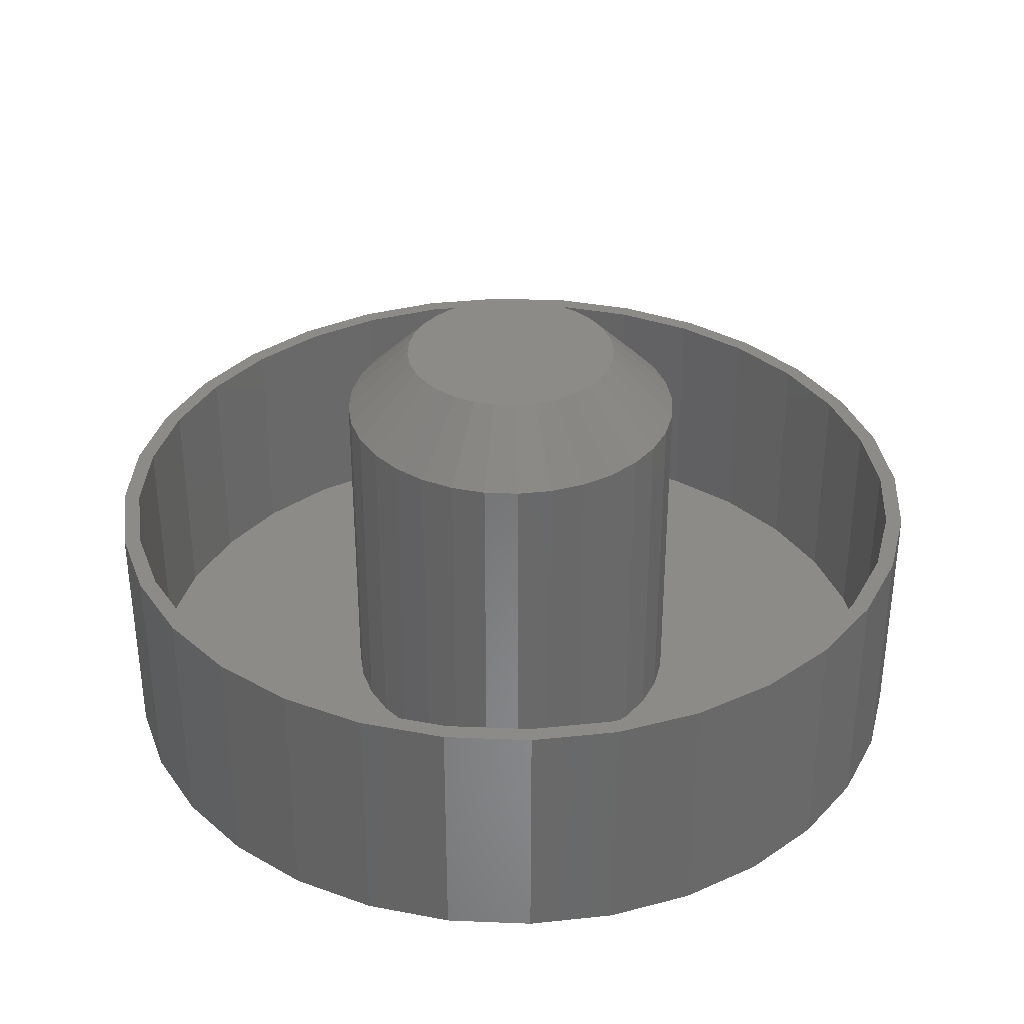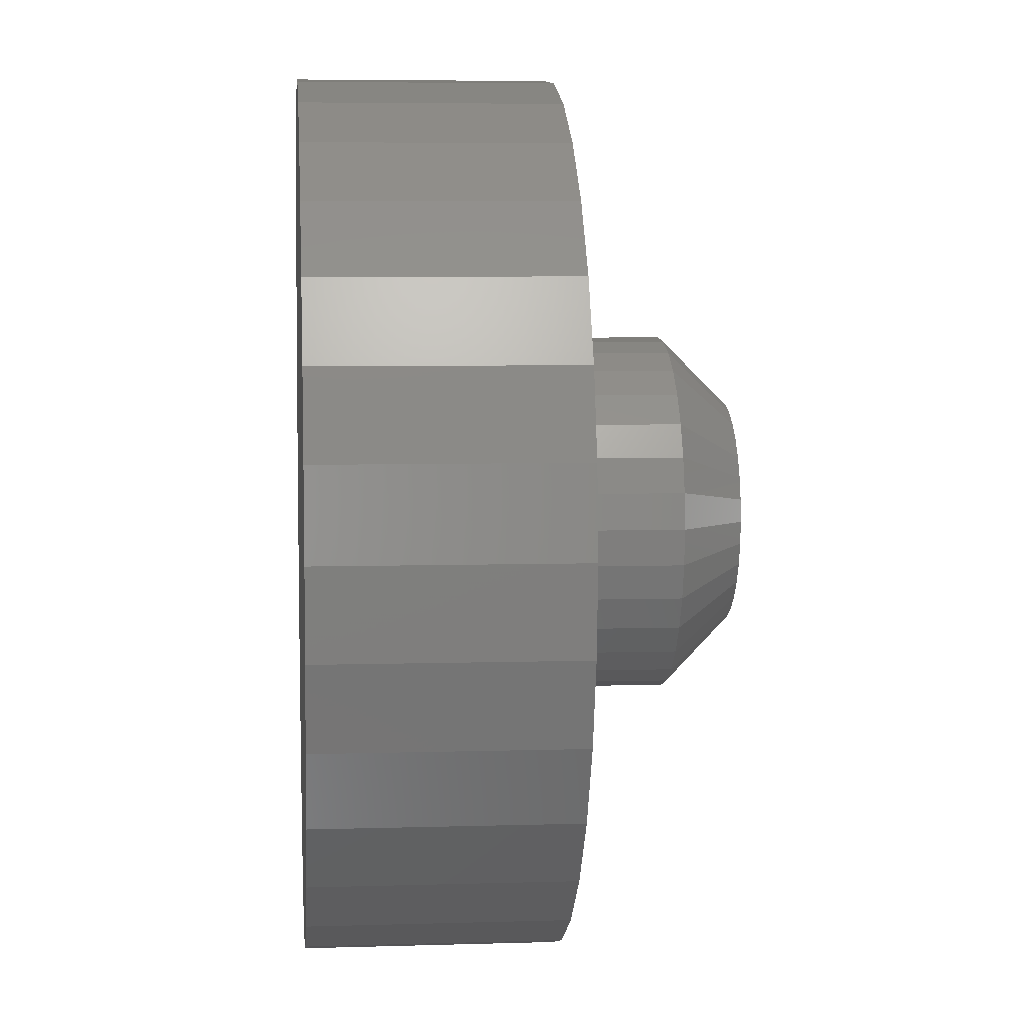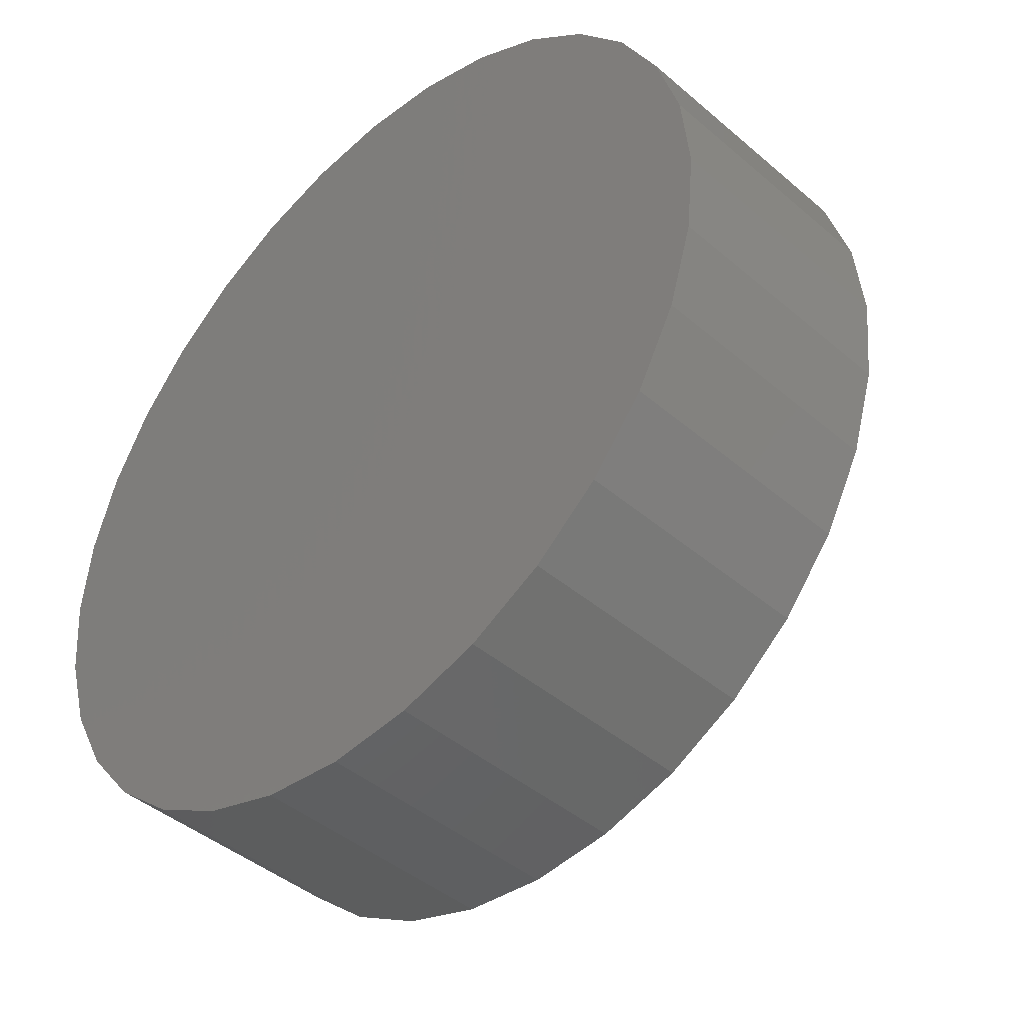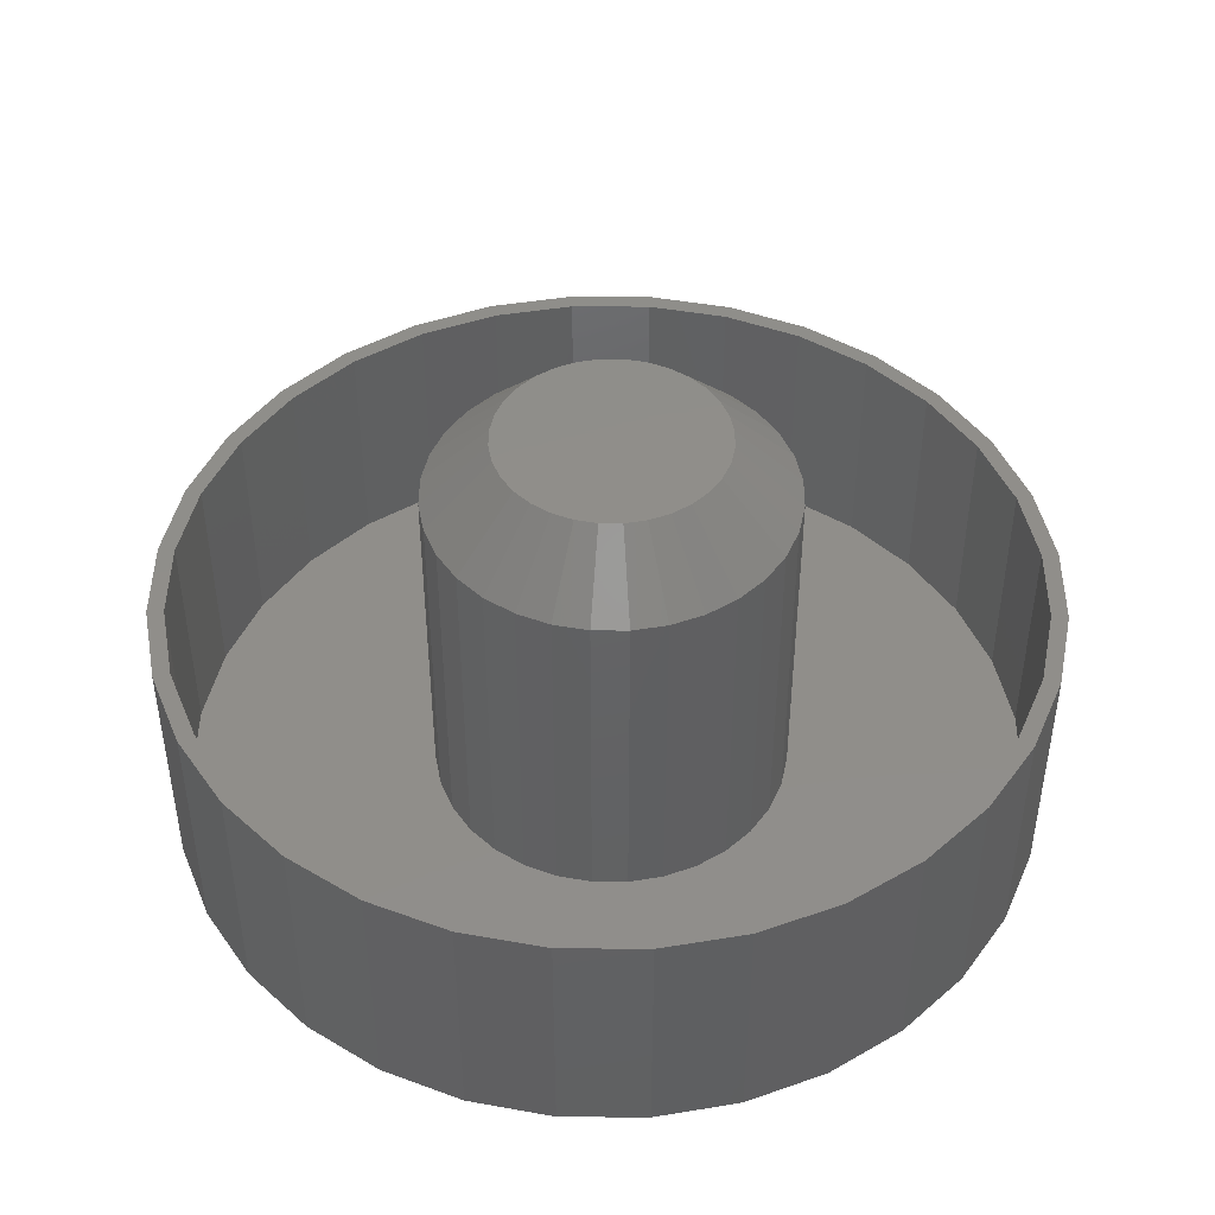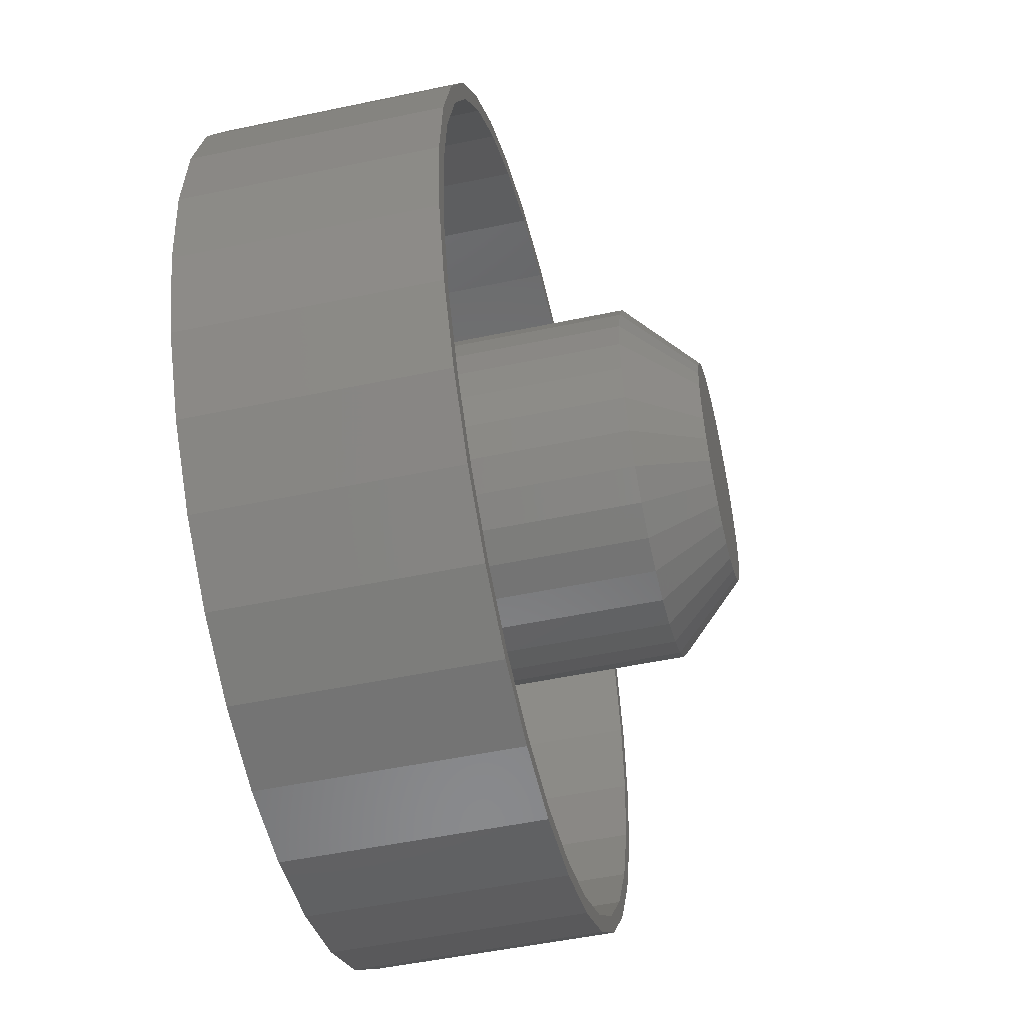
<metadata>
{"format":"stl","ext":"stl","renderer":"f3d","projection":"perspective","resolution":1024,"background":"white","views":[{"elev":34.8,"azim":-70.0,"up":"+Z"},{"elev":5.8,"azim":-95.3,"up":"+Y"},{"elev":-43.0,"azim":-135.4,"up":"+Y"},{"elev":45.3,"azim":163.6,"up":"+Z"},{"elev":-50.4,"azim":-76.9,"up":"+Y"}]}
</metadata>
<code>
# stl→obj: 224 verts, 444 faces
v 0.01627 0.05162 0.2031
v 0.006003 0.05263 0.2031
v -0.004265 0.05162 0.2031
v -0.01414 0.04863 0.2031
v 0.02614 0.04863 0.2031
v -0.02324 0.04376 0.2031
v 0.03524 0.04376 0.2031
v -0.03121 0.03722 0.2031
v 0.04322 0.03722 0.2031
v -0.03776 0.02924 0.2031
v 0.04976 0.02924 0.2031
v -0.04262 0.02014 0.2031
v 0.05463 0.02014 0.2031
v -0.04562 0.01027 0.2031
v 0.05762 0.01027 0.2031
v 0.05762 -0.01027 0.2031
v -0.04262 -0.02014 0.2031
v 0.05463 -0.02014 0.2031
v -0.03776 -0.02924 0.2031
v 0.04976 -0.02924 0.2031
v -0.03121 -0.03722 0.2031
v 0.04322 -0.03722 0.2031
v -0.02324 -0.04376 0.2031
v 0.03524 -0.04376 0.2031
v -0.01414 -0.04863 0.2031
v 0.02614 -0.04863 0.2031
v -0.004265 -0.05162 0.2031
v 0.01627 -0.05162 0.2031
v 0.006003 -0.05263 0.2031
v 0.05863 3.314e-17 0.2031
v -0.04663 -4.102e-17 0.2031
v -0.04562 -0.01027 0.2031
v 0.08988 -1.071e-16 0.007812
v 0.08988 -1.695e-16 0.1719
v 0.08827 -0.01636 0.007812
v 0.08827 -0.01636 0.1719
v 0.0835 -0.0321 0.007812
v 0.0835 -0.0321 0.1719
v 0.07575 -0.0466 0.007812
v 0.07575 -0.0466 0.1719
v 0.06532 -0.05931 0.007812
v 0.06532 -0.05931 0.1719
v 0.05261 -0.06974 0.007812
v 0.05261 -0.06974 0.1719
v 0.0381 -0.0775 0.007812
v 0.0381 -0.0775 0.1719
v 0.02237 -0.08227 0.007812
v 0.02237 -0.08227 0.1719
v 0.006003 -0.08388 0.007812
v 0.006003 -0.08388 0.1719
v -0.01036 -0.08227 0.007812
v -0.01036 -0.08227 0.1719
v -0.0261 -0.0775 0.007812
v -0.0261 -0.0775 0.1719
v -0.0406 -0.06974 0.007812
v -0.0406 -0.06974 0.1719
v -0.05331 -0.05931 0.007812
v -0.05331 -0.05931 0.1719
v -0.06374 -0.0466 0.007812
v -0.06374 -0.0466 0.1719
v -0.07149 -0.0321 0.007812
v -0.07149 -0.0321 0.1719
v -0.07627 -0.01636 0.007812
v -0.07627 -0.01636 0.1719
v -0.07788 3.547e-17 0.007812
v -0.07788 4.752e-17 0.1719
v -0.07627 0.01636 0.007812
v -0.07627 0.01636 0.1719
v -0.07149 0.0321 0.007812
v -0.07149 0.0321 0.1719
v -0.06374 0.0466 0.007812
v -0.06374 0.0466 0.1719
v -0.05331 0.05931 0.007812
v -0.05331 0.05931 0.1719
v -0.0406 0.06974 0.007812
v -0.0406 0.06974 0.1719
v -0.0261 0.0775 0.007812
v -0.0261 0.0775 0.1719
v -0.01036 0.08227 0.007812
v -0.01036 0.08227 0.1719
v 0.006003 0.08388 0.007812
v 0.006003 0.08388 0.1719
v 0.02237 0.08227 0.007812
v 0.02237 0.08227 0.1719
v 0.0381 0.0775 0.007812
v 0.0381 0.0775 0.1719
v 0.05261 0.06974 0.007812
v 0.05261 0.06974 0.1719
v 0.06532 0.05931 0.007812
v 0.06532 0.05931 0.1719
v 0.07575 0.0466 0.007812
v 0.07575 0.0466 0.1719
v 0.0835 0.0321 0.007812
v 0.0835 0.0321 0.1719
v 0.08827 0.01636 0.007812
v 0.08827 0.01636 0.1719
v 0.007895 0.2053 0
v 0.04794 0.2013 0
v -0.03215 0.2013 0
v -0.07066 0.1896 0
v 0.08645 0.1896 0
v 0.04794 -0.2013 0
v -0.03215 -0.2013 0
v 0.08645 -0.1896 0
v 0.007895 -0.2053 0
v -0.07066 -0.1896 0
v -0.1061 -0.1707 0
v 0.1219 -0.1707 0
v -0.1372 -0.1451 0
v 0.153 -0.1451 0
v -0.1628 -0.114 0
v 0.1786 -0.114 0
v -0.1817 -0.07855 0
v 0.1975 -0.07855 0
v -0.1934 -0.04004 0
v 0.2092 -0.04004 0
v -0.1974 -6.602e-17 0
v 0.2132 0 0
v -0.1934 0.04004 0
v 0.2092 0.04004 0
v -0.1817 0.07855 0
v 0.1975 0.07855 0
v -0.1628 0.114 0
v 0.1786 0.114 0
v -0.1372 0.1451 0
v 0.153 0.1451 0
v -0.1061 0.1707 0
v 0.1219 0.1707 0
v -0.1858 0.03852 0.007812
v -0.1896 2.418e-17 0.007812
v -0.1745 -0.07556 0.007812
v 0.1721 0.1097 0.007812
v 0.1903 0.07556 0.007812
v 0.2016 0.03852 0.007812
v 0.1903 -0.07556 0.007812
v 0.1721 -0.1097 0.007812
v 0.1475 0.1396 0.007812
v 0.1176 0.1642 0.007812
v 0.08346 0.1824 0.007812
v 0.04642 0.1937 0.007812
v 0.007895 0.1975 0.007812
v -0.03063 0.1937 0.007812
v -0.06767 0.1824 0.007812
v -0.1018 0.1642 0.007812
v -0.1317 0.1396 0.007812
v -0.1563 0.1097 0.007812
v -0.1745 0.07556 0.007812
v -0.1858 -0.03852 0.007812
v -0.1563 -0.1097 0.007812
v -0.1317 -0.1396 0.007812
v -0.1018 -0.1642 0.007812
v -0.06767 -0.1824 0.007812
v -0.03063 -0.1937 0.007812
v 0.007895 -0.1975 0.007812
v 0.04642 -0.1937 0.007812
v 0.08346 -0.1824 0.007812
v 0.1176 -0.1642 0.007812
v 0.1475 -0.1396 0.007812
v 0.2053 -4.836e-17 0.007812
v 0.2016 -0.03852 0.007812
v -0.03215 0.2013 0.1172
v 0.007895 0.1975 0.1172
v 0.007895 0.2053 0.1172
v -0.03063 0.1937 0.1172
v -0.07066 0.1896 0.1172
v -0.06767 0.1824 0.1172
v -0.1061 0.1707 0.1172
v -0.1018 0.1642 0.1172
v -0.1372 0.1451 0.1172
v -0.1317 0.1396 0.1172
v -0.1628 0.114 0.1172
v -0.1563 0.1097 0.1172
v -0.1817 0.07855 0.1172
v -0.1745 0.07556 0.1172
v -0.1934 0.04004 0.1172
v -0.1858 0.03852 0.1172
v -0.1745 -0.07556 0.1172
v -0.1858 -0.03852 0.1172
v -0.1934 -0.04004 0.1172
v -0.1817 -0.07855 0.1172
v -0.1563 -0.1097 0.1172
v -0.1628 -0.114 0.1172
v -0.1317 -0.1396 0.1172
v -0.1372 -0.1451 0.1172
v -0.1018 -0.1642 0.1172
v -0.1061 -0.1707 0.1172
v -0.06767 -0.1824 0.1172
v -0.07066 -0.1896 0.1172
v -0.03063 -0.1937 0.1172
v -0.03215 -0.2013 0.1172
v 0.007895 -0.1975 0.1172
v 0.007895 -0.2053 0.1172
v 0.04794 0.2013 0.1172
v 0.04642 0.1937 0.1172
v 0.08645 0.1896 0.1172
v 0.08346 0.1824 0.1172
v 0.1219 0.1707 0.1172
v 0.1176 0.1642 0.1172
v 0.153 0.1451 0.1172
v 0.1475 0.1396 0.1172
v 0.1786 0.114 0.1172
v 0.1721 0.1097 0.1172
v 0.1975 0.07855 0.1172
v 0.1903 0.07556 0.1172
v 0.2092 0.04004 0.1172
v 0.2016 0.03852 0.1172
v 0.2053 0 0.1172
v 0.2092 -0.04004 0.1172
v 0.2016 -0.03852 0.1172
v 0.1903 -0.07556 0.1172
v 0.1975 -0.07855 0.1172
v 0.1721 -0.1097 0.1172
v 0.1786 -0.114 0.1172
v 0.1475 -0.1396 0.1172
v 0.153 -0.1451 0.1172
v 0.1176 -0.1642 0.1172
v 0.1219 -0.1707 0.1172
v 0.08346 -0.1824 0.1172
v 0.08645 -0.1896 0.1172
v 0.04642 -0.1937 0.1172
v 0.04794 -0.2013 0.1172
v 0.2132 0 0.1172
v -0.1974 -6.602e-17 0.1172
v -0.1896 2.418e-17 0.1172
f 1 2 3
f 3 4 1
f 1 4 5
f 5 4 6
f 5 6 7
f 7 6 8
f 7 8 9
f 9 8 10
f 9 10 11
f 11 10 12
f 11 12 13
f 13 12 14
f 13 14 15
f 16 17 18
f 18 17 19
f 18 19 20
f 20 19 21
f 20 21 22
f 22 21 23
f 22 23 24
f 24 23 25
f 24 25 26
f 26 25 27
f 26 27 28
f 27 29 28
f 15 14 30
f 30 14 31
f 30 31 16
f 16 31 32
f 16 32 17
f 33 34 35
f 35 34 36
f 35 36 37
f 37 36 38
f 37 38 39
f 39 38 40
f 39 40 41
f 41 40 42
f 41 42 43
f 43 42 44
f 43 44 45
f 45 44 46
f 45 46 47
f 47 46 48
f 47 48 49
f 49 48 50
f 49 50 51
f 51 50 52
f 51 52 53
f 53 52 54
f 53 54 55
f 55 54 56
f 55 56 57
f 57 56 58
f 57 58 59
f 59 58 60
f 59 60 61
f 61 60 62
f 61 62 63
f 63 62 64
f 63 64 65
f 65 64 66
f 65 66 67
f 67 66 68
f 67 68 69
f 69 68 70
f 69 70 71
f 71 70 72
f 71 72 73
f 73 72 74
f 73 74 75
f 75 74 76
f 75 76 77
f 77 76 78
f 77 78 79
f 79 78 80
f 79 80 81
f 81 80 82
f 81 82 83
f 83 82 84
f 83 84 85
f 85 84 86
f 85 86 87
f 87 86 88
f 87 88 89
f 89 88 90
f 89 90 91
f 91 90 92
f 91 92 93
f 93 92 94
f 93 94 95
f 95 94 96
f 95 96 33
f 33 96 34
f 30 16 34
f 16 36 34
f 66 64 31
f 64 32 31
f 64 62 17
f 32 64 17
f 60 58 19
f 19 62 60
f 17 62 19
f 56 54 25
f 23 56 25
f 23 21 56
f 52 50 27
f 27 54 52
f 25 54 27
f 48 46 26
f 28 48 26
f 28 29 48
f 44 42 24
f 24 46 44
f 26 46 24
f 40 38 18
f 20 40 18
f 20 22 40
f 16 38 36
f 18 38 16
f 21 19 58
f 58 56 21
f 29 27 50
f 50 48 29
f 22 24 42
f 42 40 22
f 31 14 66
f 14 68 66
f 34 96 30
f 96 15 30
f 96 94 13
f 15 96 13
f 92 90 11
f 11 94 92
f 13 94 11
f 88 86 5
f 7 88 5
f 7 9 88
f 84 82 1
f 1 86 84
f 5 86 1
f 80 78 4
f 3 80 4
f 3 2 80
f 76 74 6
f 6 78 76
f 4 78 6
f 72 70 12
f 10 72 12
f 10 8 72
f 14 70 68
f 12 70 14
f 9 11 90
f 90 88 9
f 2 1 82
f 82 80 2
f 8 6 74
f 74 72 8
f 97 98 99
f 100 99 98
f 101 100 98
f 102 103 104
f 105 103 102
f 103 106 104
f 104 106 107
f 104 107 108
f 108 107 109
f 108 109 110
f 110 109 111
f 110 111 112
f 112 111 113
f 112 113 114
f 114 113 115
f 114 115 116
f 116 115 117
f 116 117 118
f 118 117 119
f 118 119 120
f 120 119 121
f 120 121 122
f 122 121 123
f 122 123 124
f 124 123 125
f 124 125 126
f 126 125 127
f 126 127 128
f 128 127 100
f 128 100 101
f 71 73 129
f 65 67 130
f 59 131 57
f 55 57 131
f 55 131 53
f 132 83 85
f 132 85 133
f 133 85 87
f 91 93 134
f 135 41 43
f 43 45 135
f 136 135 45
f 136 45 47
f 81 83 132
f 81 132 137
f 81 137 138
f 81 138 139
f 81 139 140
f 81 140 141
f 81 141 142
f 81 142 143
f 81 143 144
f 81 144 145
f 81 145 146
f 146 147 77
f 146 77 79
f 146 79 81
f 147 129 73
f 147 73 75
f 147 75 77
f 148 131 59
f 148 59 61
f 148 61 63
f 148 63 65
f 148 65 130
f 49 149 150
f 49 150 151
f 49 151 152
f 49 152 153
f 49 153 154
f 49 154 155
f 49 155 156
f 49 156 157
f 49 157 158
f 49 158 136
f 49 136 47
f 149 49 51
f 149 51 53
f 149 53 131
f 130 67 129
f 129 67 69
f 129 69 71
f 91 134 89
f 89 134 133
f 89 133 87
f 134 93 159
f 159 93 95
f 159 95 33
f 159 33 160
f 160 33 35
f 160 35 37
f 160 37 135
f 135 37 39
f 135 39 41
f 161 162 163
f 164 162 161
f 161 165 164
f 166 164 165
f 165 167 166
f 166 167 168
f 168 167 169
f 168 169 170
f 170 169 171
f 170 171 172
f 172 171 173
f 172 173 174
f 174 173 175
f 174 175 176
f 177 178 179
f 179 180 177
f 181 177 180
f 180 182 181
f 183 181 182
f 182 184 183
f 185 183 184
f 184 186 185
f 187 185 186
f 186 188 187
f 187 188 189
f 189 188 190
f 190 191 189
f 191 190 192
f 162 193 163
f 193 162 194
f 193 194 195
f 195 194 196
f 195 196 197
f 196 198 197
f 199 197 198
f 198 200 199
f 201 199 200
f 200 202 201
f 203 201 202
f 202 204 203
f 205 203 204
f 204 206 205
f 207 205 206
f 208 209 210
f 208 210 211
f 211 210 212
f 211 212 213
f 213 212 214
f 213 214 215
f 215 214 216
f 215 216 217
f 217 216 218
f 217 218 219
f 218 220 219
f 221 219 220
f 221 220 191
f 221 191 192
f 222 205 207
f 222 207 209
f 222 209 208
f 223 179 178
f 223 178 224
f 223 224 176
f 223 176 175
f 154 220 155
f 155 220 218
f 155 218 156
f 156 218 216
f 156 216 157
f 157 216 214
f 157 214 158
f 158 214 212
f 158 212 136
f 136 212 210
f 136 210 135
f 135 210 209
f 135 209 160
f 160 209 207
f 160 207 159
f 220 154 191
f 191 154 153
f 191 153 189
f 189 153 152
f 189 152 187
f 187 152 151
f 187 151 185
f 185 151 150
f 185 150 183
f 183 150 149
f 183 149 181
f 181 149 131
f 181 131 177
f 177 131 148
f 177 148 178
f 178 148 130
f 178 130 224
f 141 164 142
f 142 164 166
f 142 166 143
f 143 166 168
f 143 168 144
f 144 168 170
f 144 170 145
f 145 170 172
f 145 172 146
f 146 172 174
f 146 174 147
f 147 174 176
f 147 176 129
f 129 176 224
f 129 224 130
f 164 141 162
f 162 141 140
f 162 140 194
f 194 140 139
f 194 139 196
f 196 139 138
f 196 138 198
f 198 138 137
f 198 137 200
f 200 137 132
f 200 132 202
f 202 132 133
f 202 133 204
f 204 133 134
f 204 134 206
f 206 134 159
f 206 159 207
f 118 222 116
f 116 222 208
f 116 208 114
f 114 208 211
f 114 211 112
f 112 211 213
f 112 213 110
f 110 213 215
f 110 215 108
f 108 215 217
f 108 217 104
f 104 217 219
f 104 219 102
f 102 219 221
f 102 221 105
f 105 221 192
f 105 192 103
f 103 192 190
f 103 190 106
f 106 190 188
f 106 188 107
f 107 188 186
f 107 186 109
f 109 186 184
f 109 184 111
f 111 184 182
f 111 182 113
f 113 182 180
f 113 180 115
f 115 180 179
f 115 179 117
f 117 179 223
f 117 223 119
f 119 223 175
f 119 175 121
f 121 175 173
f 121 173 123
f 123 173 171
f 123 171 125
f 125 171 169
f 125 169 127
f 127 169 167
f 127 167 100
f 100 167 165
f 100 165 99
f 99 165 161
f 99 161 97
f 97 161 163
f 97 163 98
f 98 163 193
f 98 193 101
f 101 193 195
f 101 195 128
f 128 195 197
f 128 197 126
f 126 197 199
f 126 199 124
f 124 199 201
f 124 201 122
f 122 201 203
f 122 203 120
f 120 203 205
f 120 205 118
f 118 205 222

</code>
